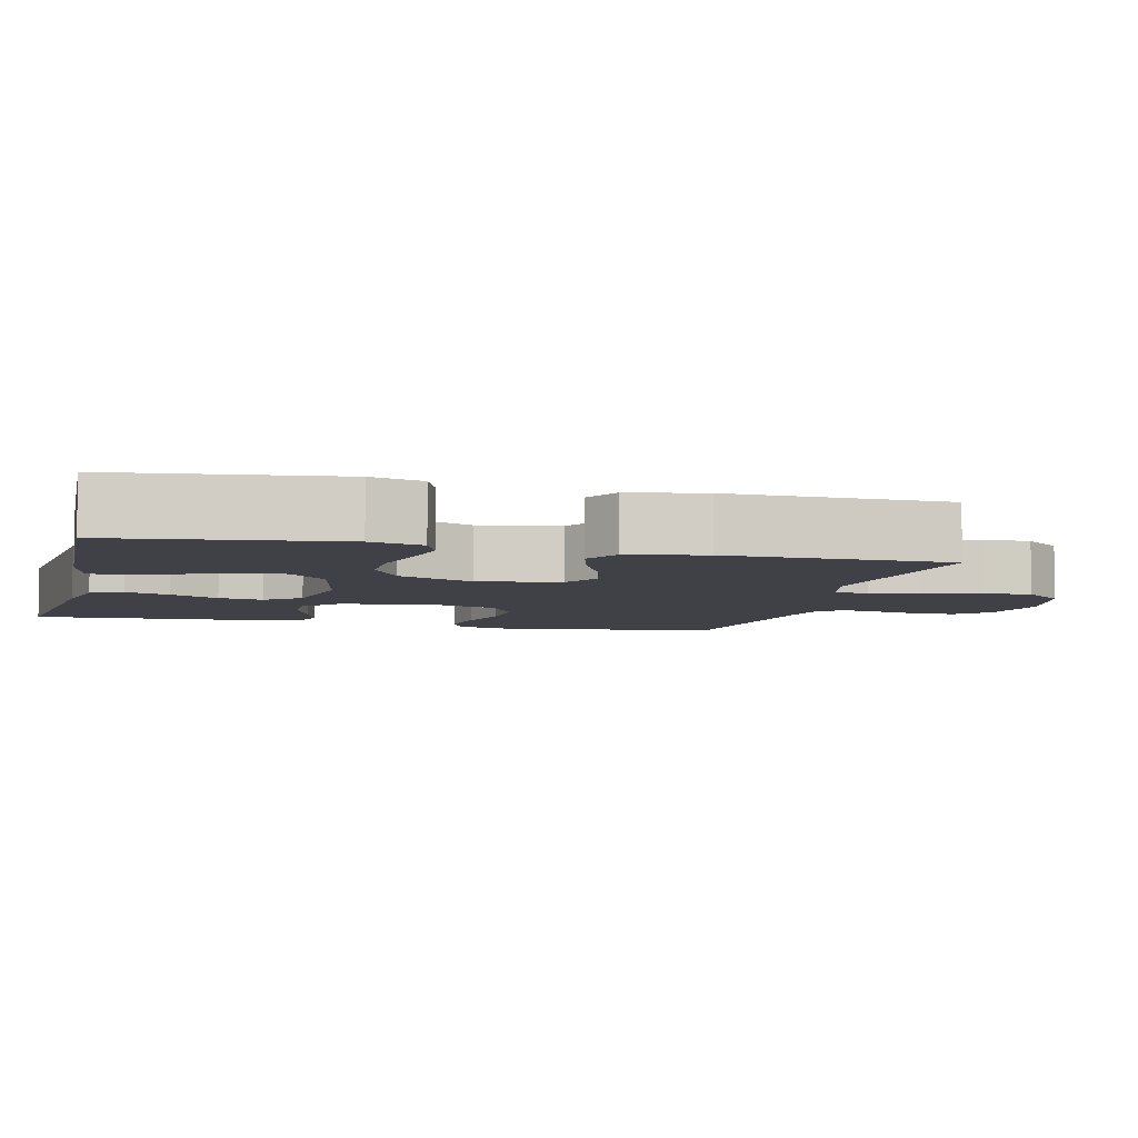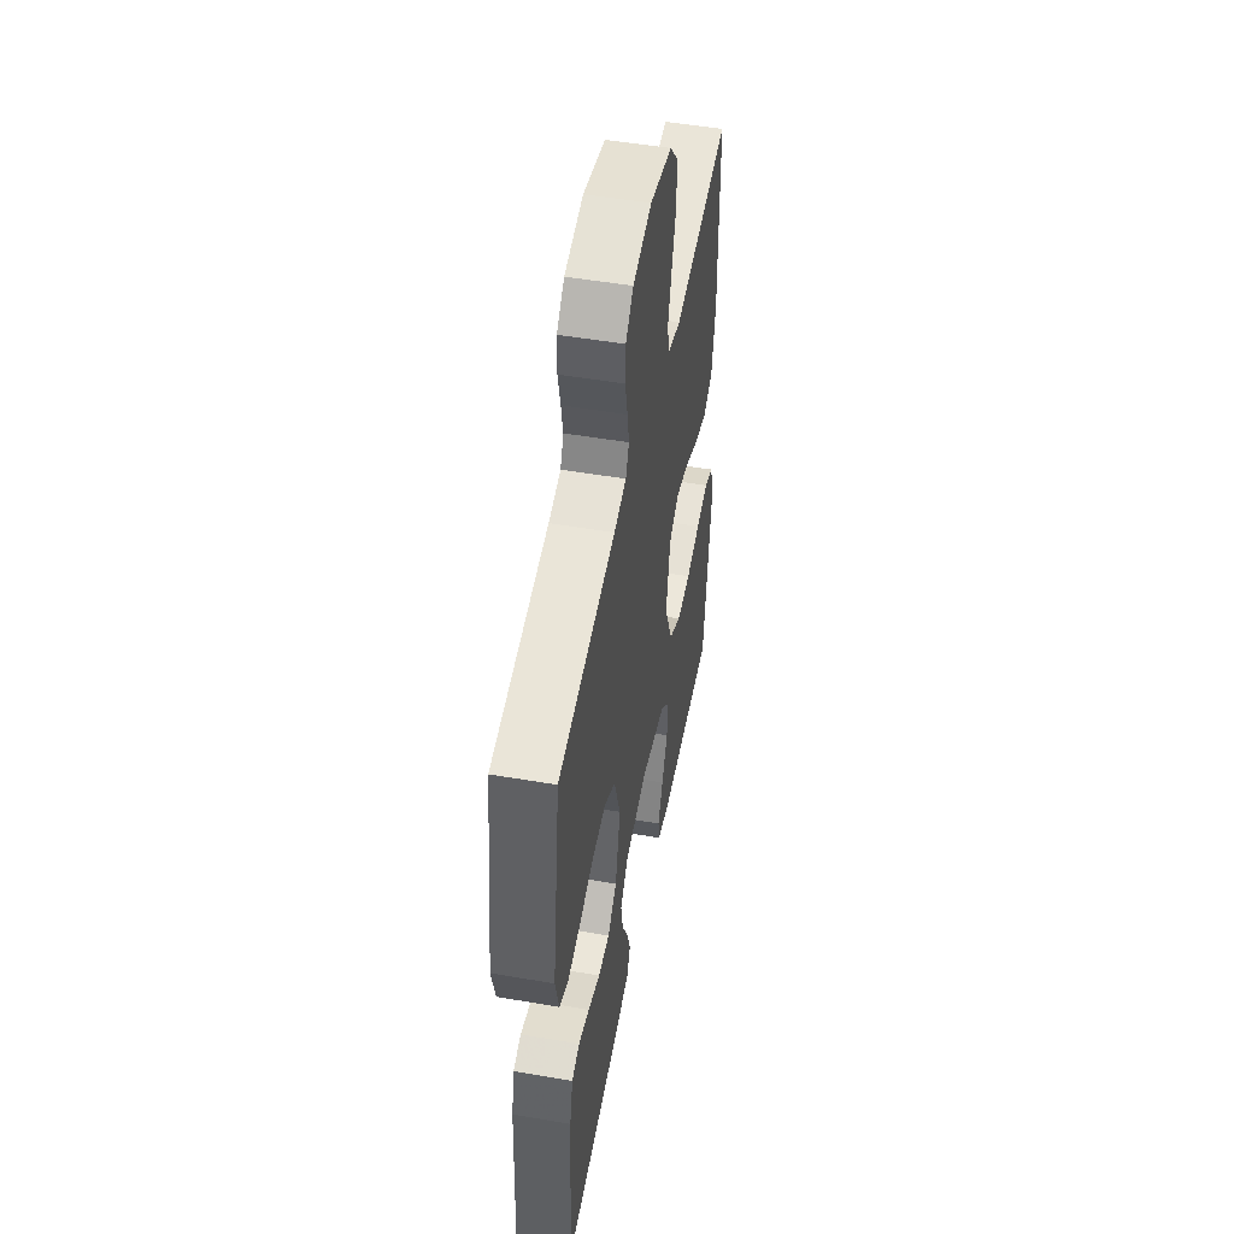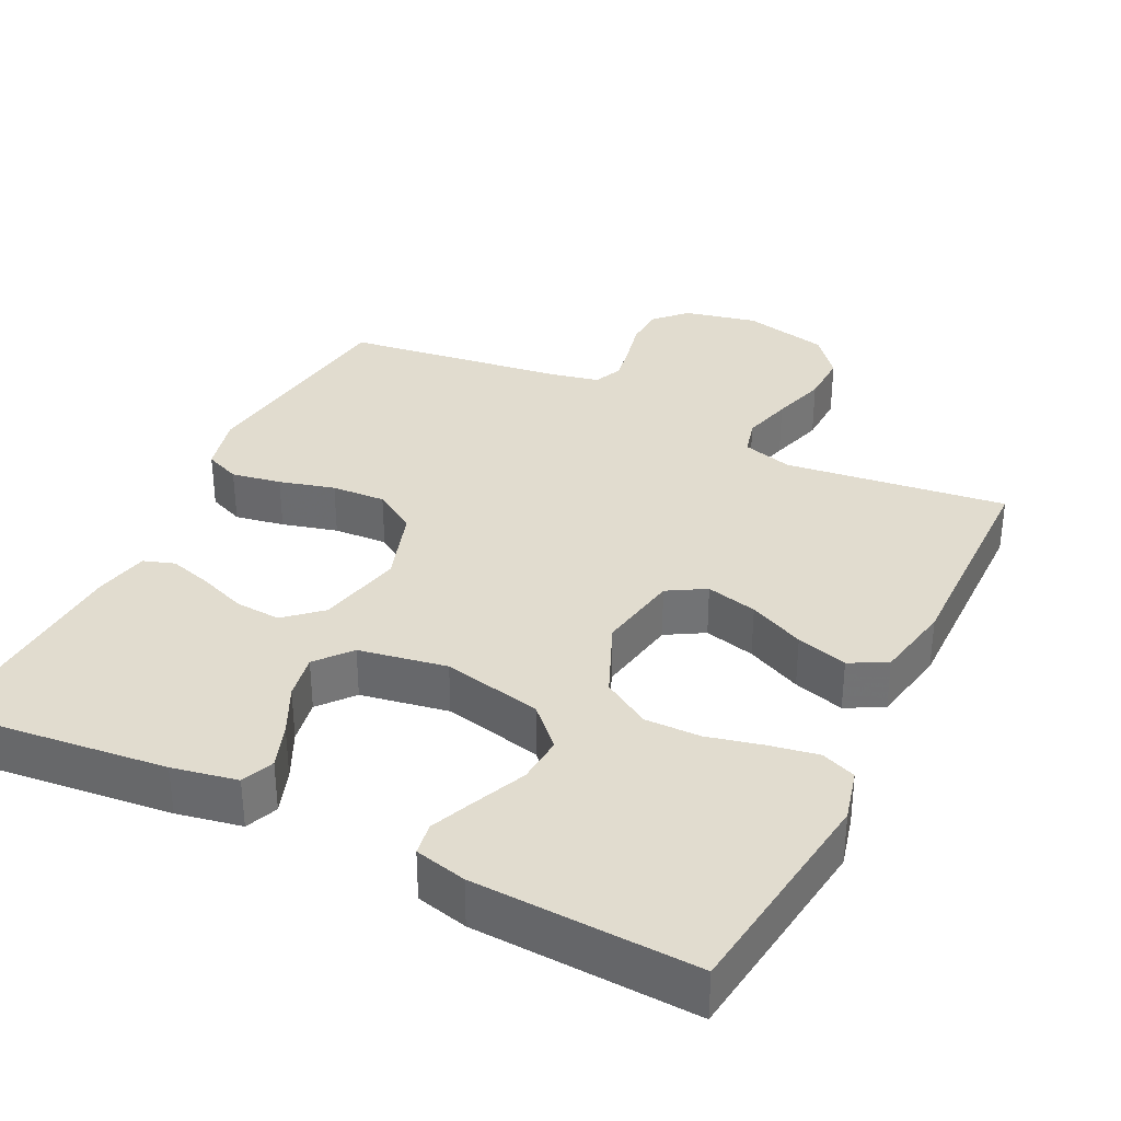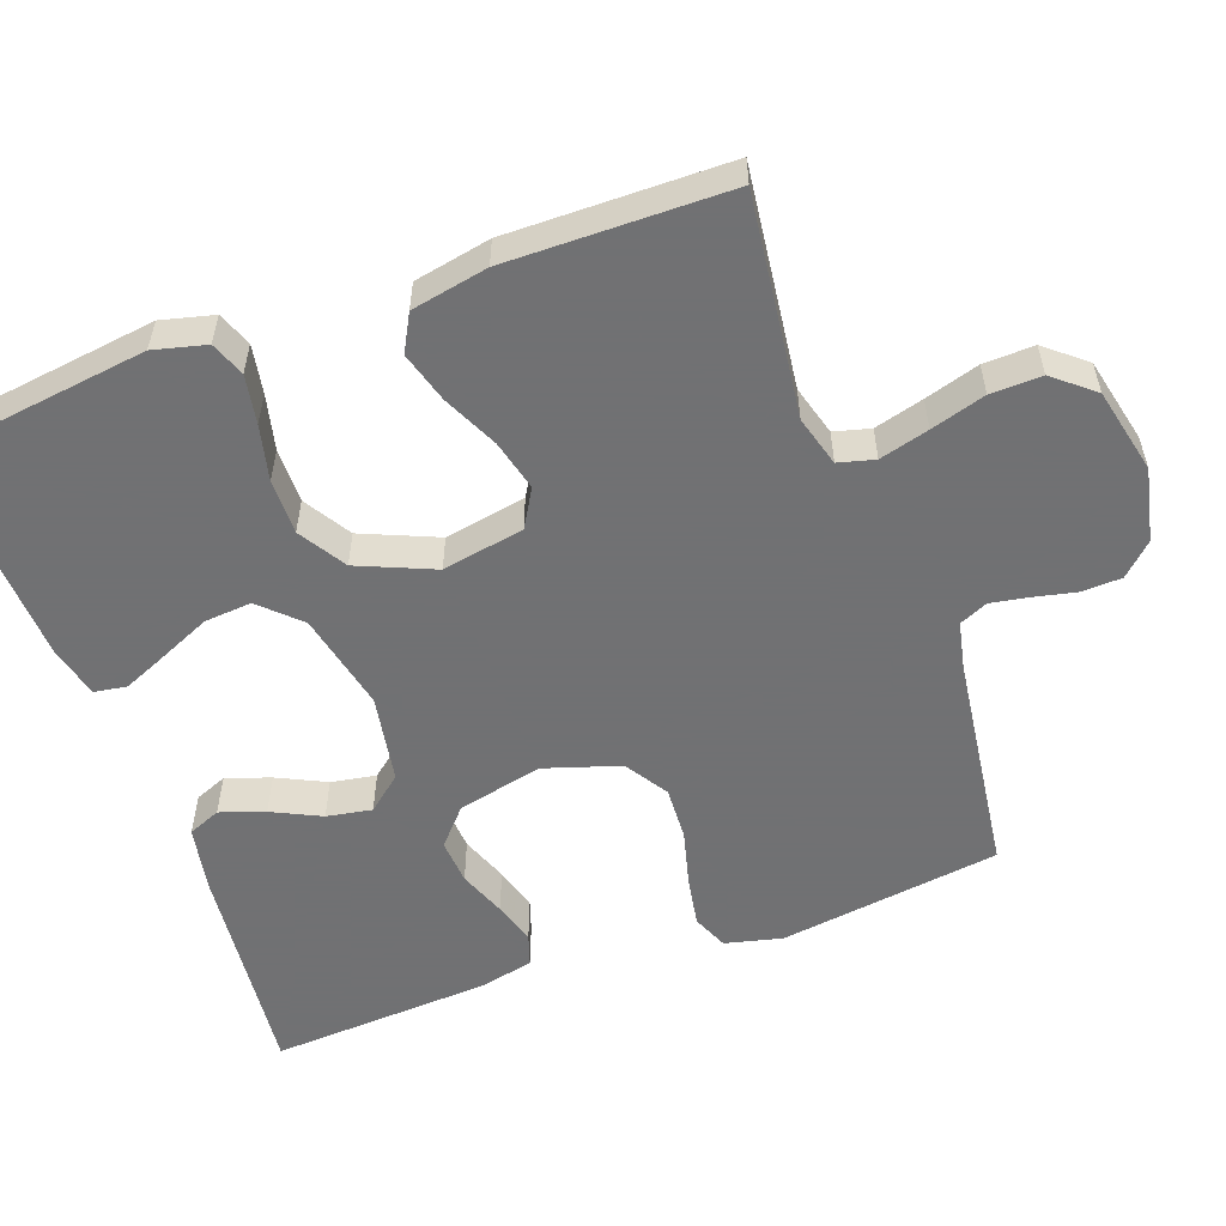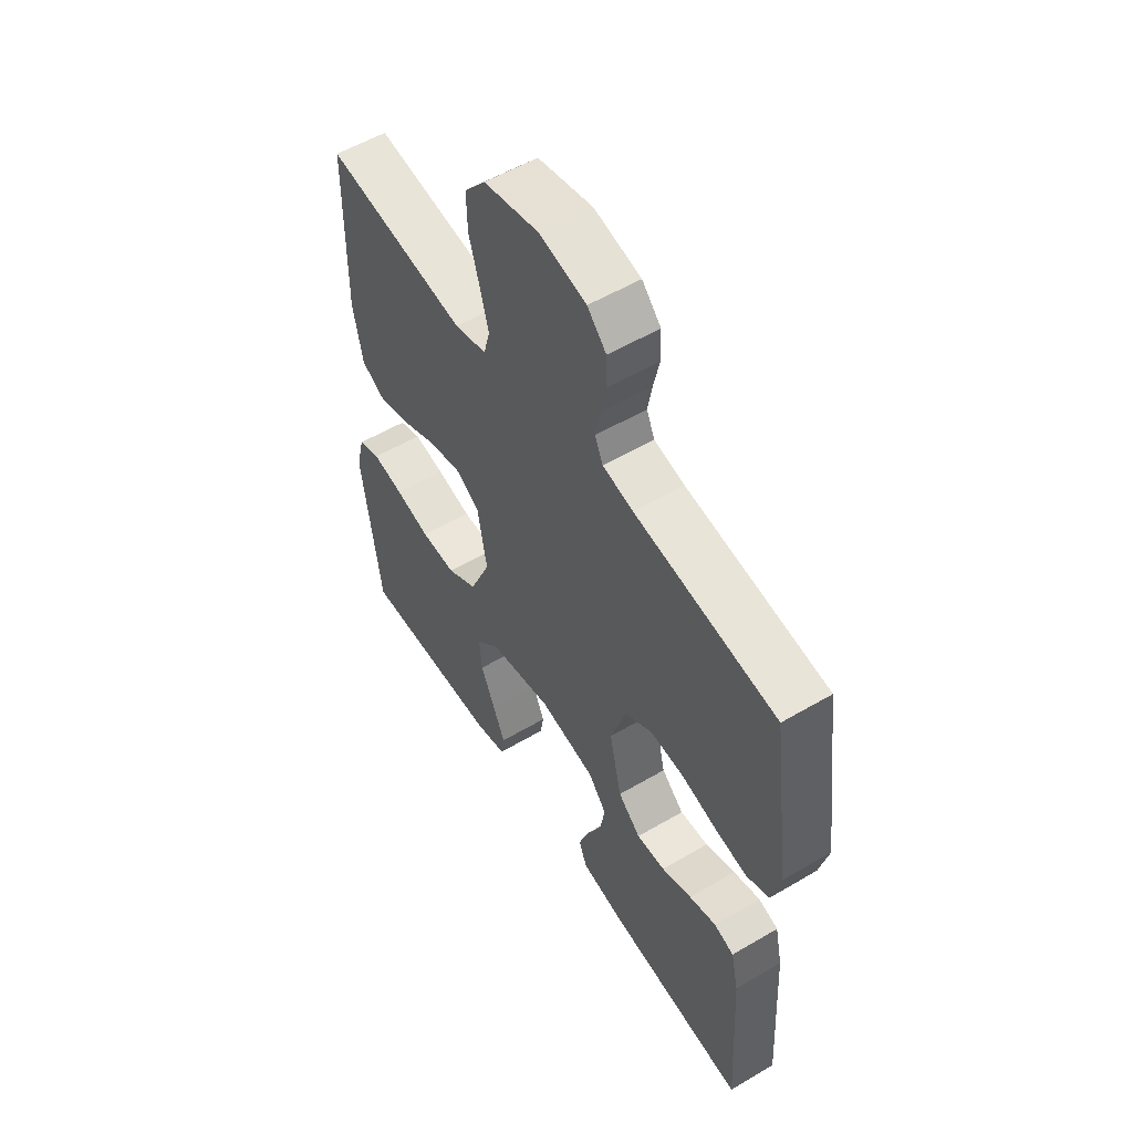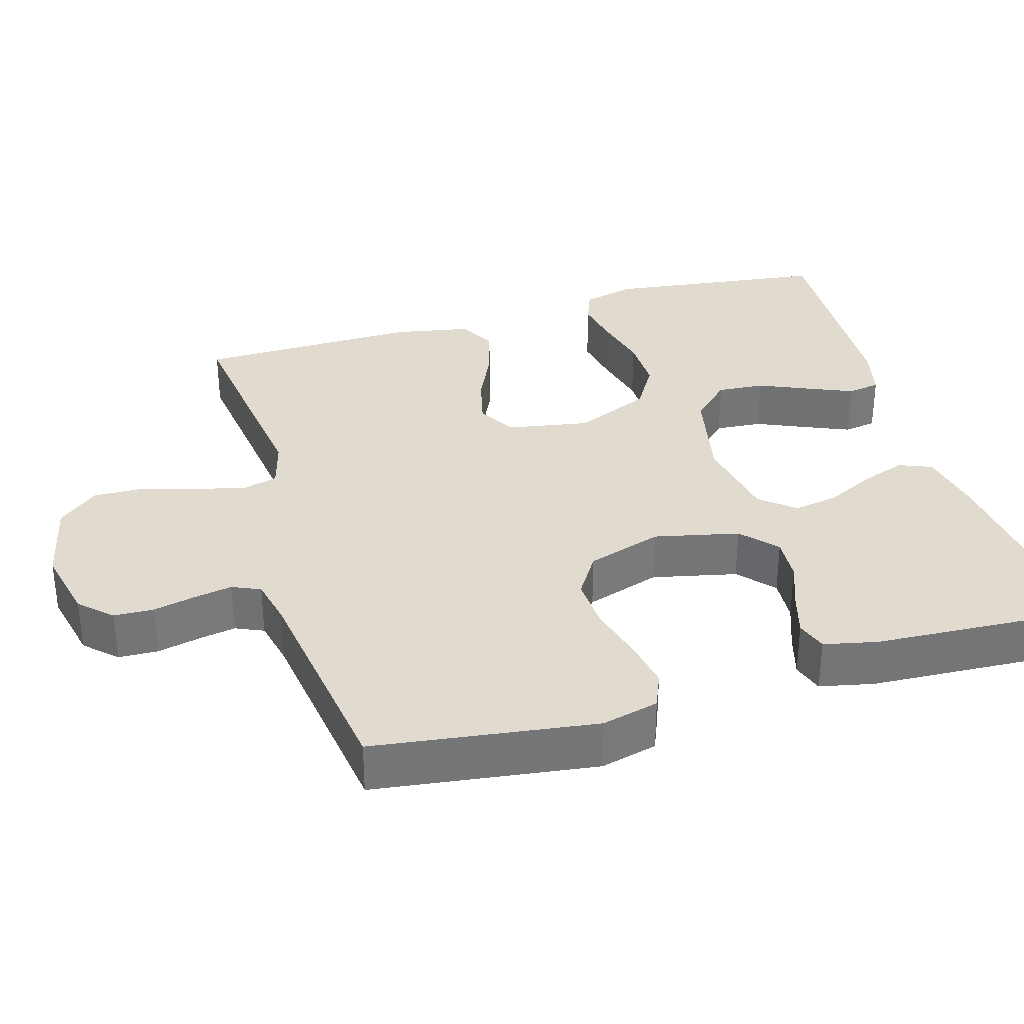
<metadata>
{"format":"obj","ext":"obj","renderer":"f3d","projection":"perspective","resolution":1024,"background":"white","views":[{"elev":-6.0,"azim":-104.1,"up":"+Y"},{"elev":50.3,"azim":100.7,"up":"+Z"},{"elev":34.5,"azim":-153.8,"up":"+Y"},{"elev":-55.3,"azim":-69.9,"up":"+Y"},{"elev":55.3,"azim":58.2,"up":"+Z"},{"elev":33.7,"azim":73.5,"up":"+Y"}]}
</metadata>
<code>
v 0.5 0.07 -0.5
v 0.2 0.07 -0.468
v 0.112 0.07 -0.451
v 0.094 0.07 -0.407
v 0.115 0.07 -0.347
v 0.147 0.07 -0.281
v 0.158 0.07 -0.22
v 0.119 0.07 -0.173
v 0 0.07 -0.152
v -0.134 0.07 -0.181
v -0.184 0.07 -0.233
v -0.179 0.07 -0.297
v -0.149 0.07 -0.365
v -0.123 0.07 -0.426
v -0.13 0.07 -0.47
v -0.2 0.07 -0.487
v -0.5 0.07 -0.5
v -0.539 0.07 -0.2
v -0.521 0.07 -0.129
v -0.474 0.07 -0.111
v -0.408 0.07 -0.123
v -0.333 0.07 -0.141
v -0.258 0.07 -0.142
v -0.194 0.07 -0.103
v -0.15 0.07 0
v -0.17 0.07 0.111
v -0.221 0.07 0.141
v -0.29 0.07 0.124
v -0.365 0.07 0.089
v -0.434 0.07 0.069
v -0.484 0.07 0.096
v -0.504 0.07 0.2
v -0.5 0.07 0.5
v -0.2 0.07 0.462
v -0.132 0.07 0.481
v -0.119 0.07 0.53
v -0.137 0.07 0.597
v -0.159 0.07 0.671
v -0.161 0.07 0.74
v -0.116 0.07 0.794
v 0 0.07 0.82
v 0.099 0.07 0.798
v 0.139 0.07 0.756
v 0.141 0.07 0.702
v 0.128 0.07 0.644
v 0.119 0.07 0.593
v 0.136 0.07 0.555
v 0.2 0.07 0.541
v 0.5 0.07 0.5
v 0.541 0.07 0.2
v 0.522 0.07 0.123
v 0.474 0.07 0.103
v 0.407 0.07 0.115
v 0.332 0.07 0.135
v 0.259 0.07 0.139
v 0.201 0.07 0.102
v 0.168 0.07 0
v 0.194 0.07 -0.115
v 0.242 0.07 -0.158
v 0.303 0.07 -0.154
v 0.367 0.07 -0.13
v 0.425 0.07 -0.113
v 0.467 0.07 -0.127
v 0.483 0.07 -0.2
v 0.5 0 -0.5
v 0.2 0 -0.468
v 0.112 0 -0.451
v 0.094 0 -0.407
v 0.115 0 -0.347
v 0.147 0 -0.281
v 0.158 0 -0.22
v 0.119 0 -0.173
v 0 0 -0.152
v -0.134 0 -0.181
v -0.184 0 -0.233
v -0.179 0 -0.297
v -0.149 0 -0.365
v -0.123 0 -0.426
v -0.13 0 -0.47
v -0.2 0 -0.487
v -0.5 0 -0.5
v -0.539 0 -0.2
v -0.521 0 -0.129
v -0.474 0 -0.111
v -0.408 0 -0.123
v -0.333 0 -0.141
v -0.258 0 -0.142
v -0.194 0 -0.103
v -0.15 0 0
v -0.17 0 0.111
v -0.221 0 0.141
v -0.29 0 0.124
v -0.365 0 0.089
v -0.434 0 0.069
v -0.484 0 0.096
v -0.504 0 0.2
v -0.5 0 0.5
v -0.2 0 0.462
v -0.132 0 0.481
v -0.119 0 0.53
v -0.137 0 0.597
v -0.159 0 0.671
v -0.161 0 0.74
v -0.116 0 0.794
v 0 0 0.82
v 0.099 0 0.798
v 0.139 0 0.756
v 0.141 0 0.702
v 0.128 0 0.644
v 0.119 0 0.593
v 0.136 0 0.555
v 0.2 0 0.541
v 0.5 0 0.5
v 0.541 0 0.2
v 0.522 0 0.123
v 0.474 0 0.103
v 0.407 0 0.115
v 0.332 0 0.135
v 0.259 0 0.139
v 0.201 0 0.102
v 0.168 0 0
v 0.194 0 -0.115
v 0.242 0 -0.158
v 0.303 0 -0.154
v 0.367 0 -0.13
v 0.425 0 -0.113
v 0.467 0 -0.127
v 0.483 0 -0.2
f 60 61 62 63
f 60 63 64 1
f 51 52 53 54
f 49 50 51 54
f 48 49 54 55
f 47 48 55 56
f 42 43 44 45
f 42 45 46
f 41 42 46
f 37 38 39 40
f 36 37 40 41
f 35 36 41 46
f 31 32 33 34
f 31 34 35
f 28 29 30 31
f 27 28 31 35
f 26 27 35 46
f 19 20 21 22
f 17 18 19 22
f 17 22 23
f 16 17 23 24
f 12 13 14 15
f 12 15 16
f 11 12 16
f 3 4 5 6
f 1 2 3 6
f 59 60 1 6
f 58 59 6 7
f 57 58 7 8
f 46 47 56 57
f 25 26 46 57
f 25 57 8 9
f 24 25 9 10
f 11 16 24
f 10 11 24
f 127 126 125 124
f 65 128 127 124
f 118 117 116 115
f 118 115 114 113
f 119 118 113 112
f 120 119 112 111
f 109 108 107 106
f 110 109 106
f 110 106 105
f 104 103 102 101
f 105 104 101 100
f 110 105 100 99
f 98 97 96 95
f 99 98 95
f 95 94 93 92
f 99 95 92 91
f 110 99 91 90
f 86 85 84 83
f 86 83 82 81
f 87 86 81
f 88 87 81 80
f 79 78 77 76
f 80 79 76
f 80 76 75
f 70 69 68 67
f 70 67 66 65
f 70 65 124 123
f 71 70 123 122
f 72 71 122 121
f 121 120 111 110
f 121 110 90 89
f 73 72 121 89
f 74 73 89 88
f 88 80 75
f 88 75 74
f 1 65 66 2
f 2 66 67 3
f 3 67 68 4
f 4 68 69 5
f 5 69 70 6
f 6 70 71 7
f 7 71 72 8
f 8 72 73 9
f 9 73 74 10
f 10 74 75 11
f 11 75 76 12
f 12 76 77 13
f 13 77 78 14
f 14 78 79 15
f 15 79 80 16
f 16 80 81 17
f 17 81 82 18
f 18 82 83 19
f 19 83 84 20
f 20 84 85 21
f 21 85 86 22
f 22 86 87 23
f 23 87 88 24
f 24 88 89 25
f 25 89 90 26
f 26 90 91 27
f 27 91 92 28
f 28 92 93 29
f 29 93 94 30
f 30 94 95 31
f 31 95 96 32
f 32 96 97 33
f 33 97 98 34
f 34 98 99 35
f 35 99 100 36
f 36 100 101 37
f 37 101 102 38
f 38 102 103 39
f 39 103 104 40
f 40 104 105 41
f 41 105 106 42
f 42 106 107 43
f 43 107 108 44
f 44 108 109 45
f 45 109 110 46
f 46 110 111 47
f 47 111 112 48
f 48 112 113 49
f 49 113 114 50
f 50 114 115 51
f 51 115 116 52
f 52 116 117 53
f 53 117 118 54
f 54 118 119 55
f 55 119 120 56
f 56 120 121 57
f 57 121 122 58
f 58 122 123 59
f 59 123 124 60
f 60 124 125 61
f 61 125 126 62
f 62 126 127 63
f 63 127 128 64
f 64 128 65 1

</code>
